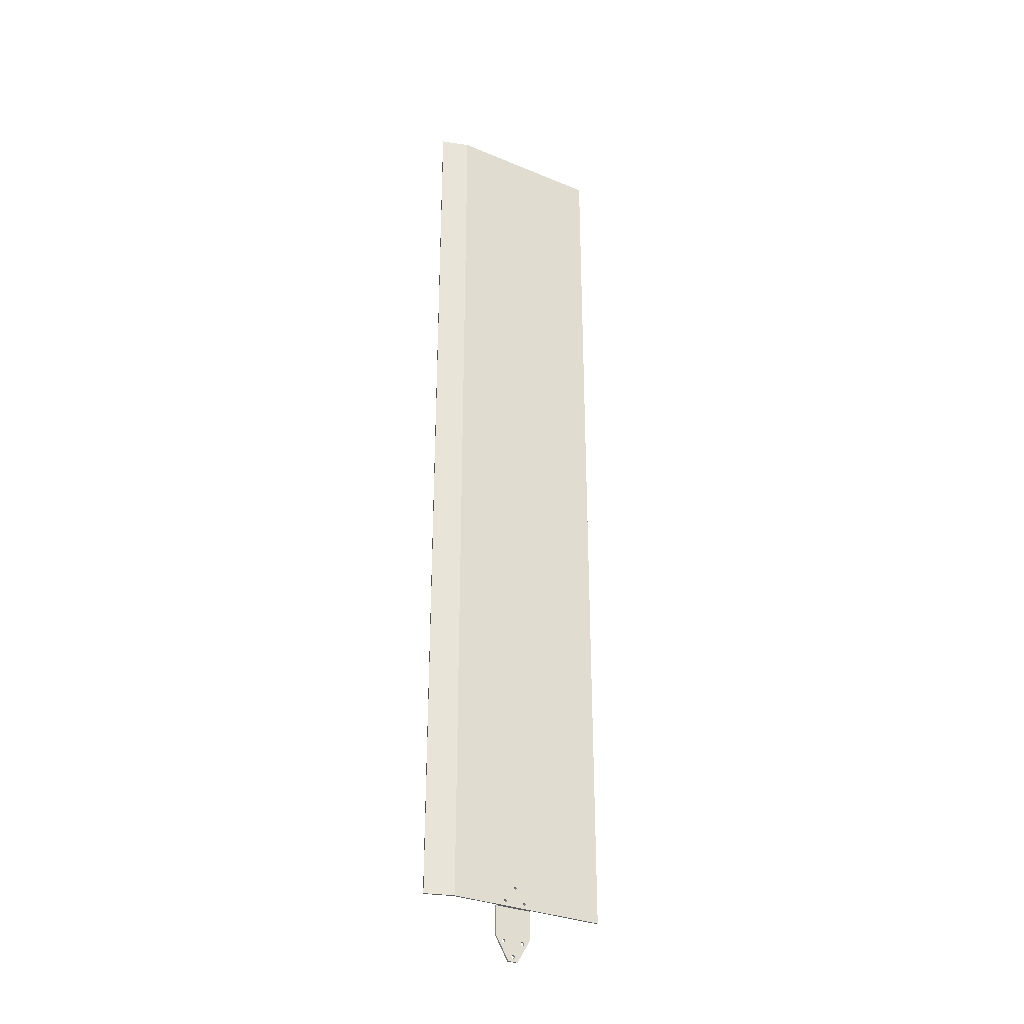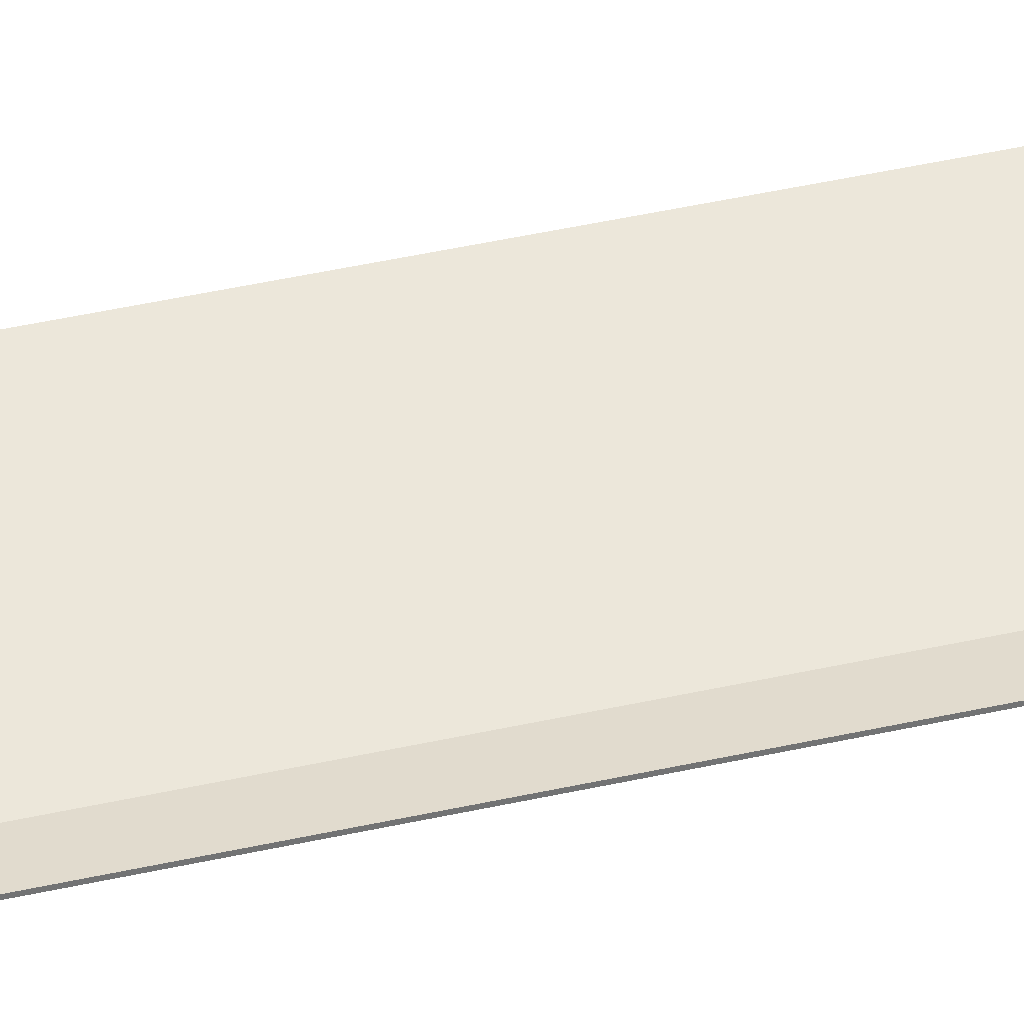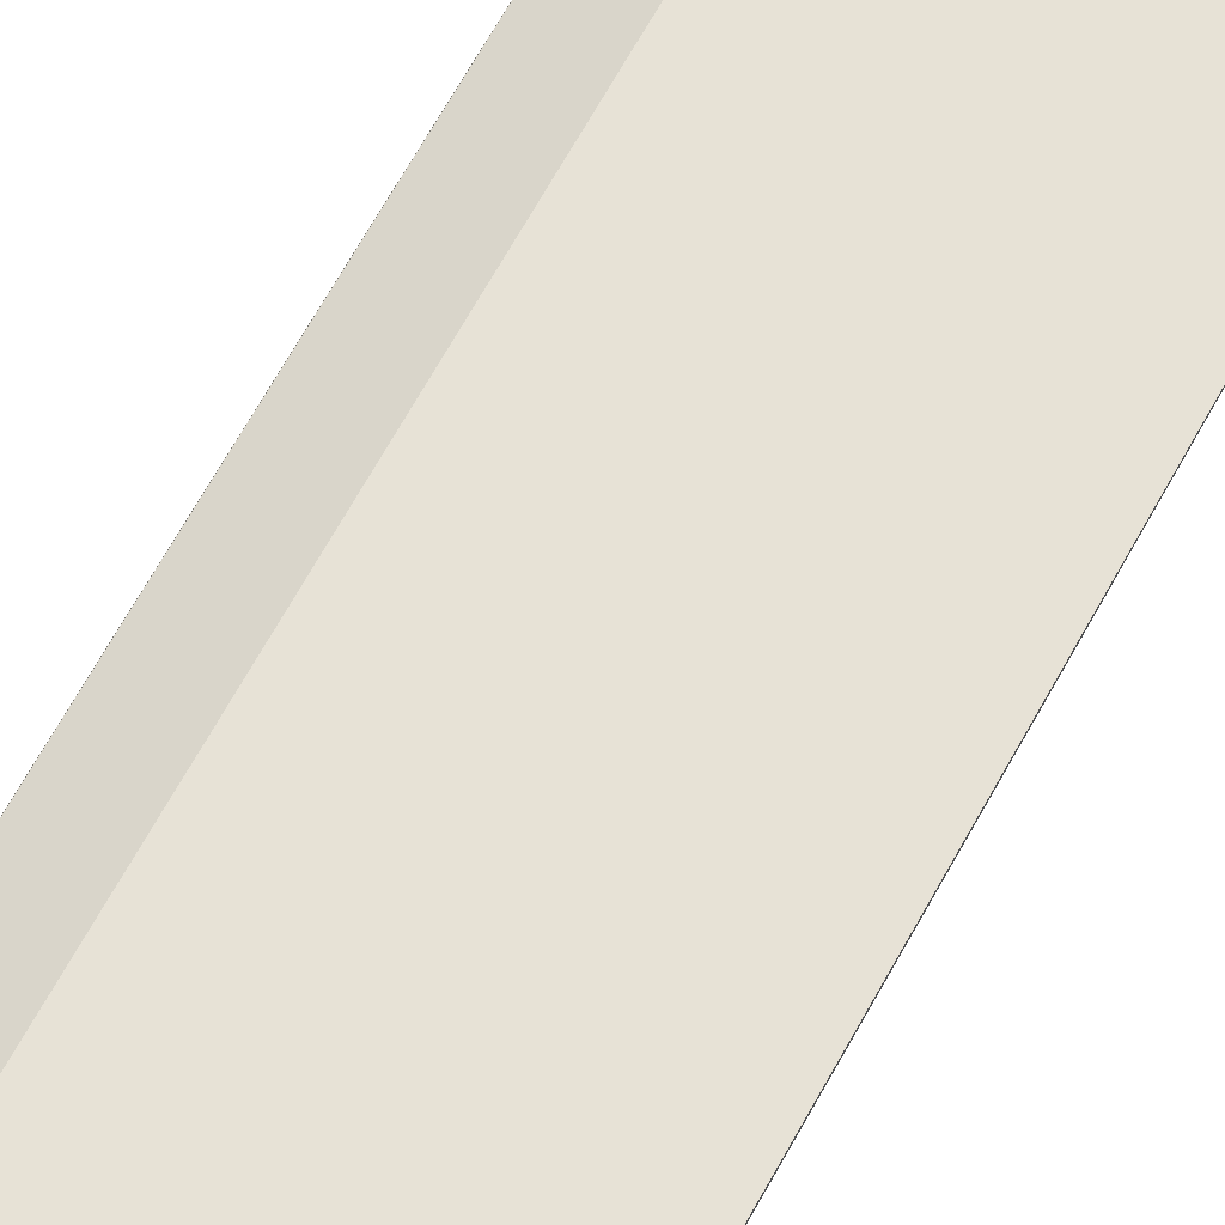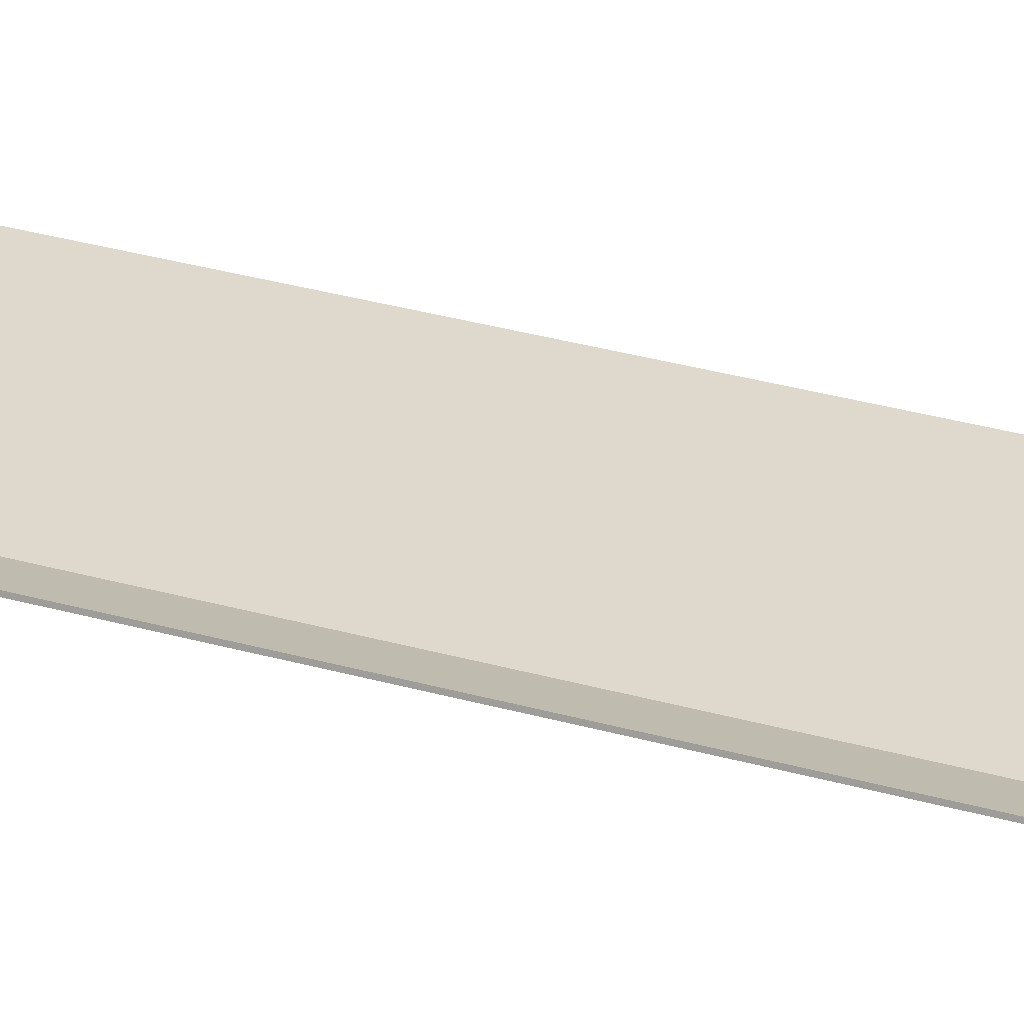
<metadata>
{"format":"obj","ext":"obj","renderer":"f3d","projection":"perspective","resolution":1024,"background":"white","views":[{"elev":-31.3,"azim":149.4,"up":"+Y"},{"elev":53.5,"azim":77.1,"up":"+Z"},{"elev":63.6,"azim":-151.8,"up":"+Z"},{"elev":32.1,"azim":111.8,"up":"+Z"}]}
</metadata>
<code>
v 0.4557 0.2566 0.1997
v 0.5248 0.3517 0.1996
v 0.6367 0.3154 0.1995
v 0.6367 0.1978 0.1995
v 0.5248 0.1615 0.1996
v -0.09985 1.002 0.2001
v -0.03076 1.097 0.2
v 0.08105 1.061 0.1999
v 0.08105 0.9435 0.1999
v -0.03076 0.9071 0.2
v -0.6555 0.2566 0.2005
v -0.5864 0.3517 0.2004
v -0.4746 0.3154 0.2003
v -0.4746 0.1978 0.2003
v -0.5864 0.1615 0.2004
v -0.9999 0 0.2007
v 1 0 0.1993
v 0.2734 1.259 0.1998
v -0.2731 1.259 0.2002
v -5 0 0.006186
v -5 0 0.1036
v -5 50 0.1036
v -5 50 0.006186
v -5 50 0.1036
v 3.476 50 0.09747
v 4.968 50 0.5949
v 5 50 0.5
v 3.5 50 0
v -5 50 0.006186
v -0.1 1.002 0.00262
v -0.0309 1.097 0.00257
v 0.0809 1.061 0.002488
v 0.0809 0.9435 0.002488
v -0.0309 0.9071 0.00257
v -0.09985 1.002 0.2001
v -0.03076 0.9071 0.2
v 0.08105 0.9435 0.1999
v 0.08105 1.061 0.1999
v -0.03076 1.097 0.2
v -0.09985 1.002 0.2001
v -0.1 1.002 0.00262
v 5 0 0.5
v 3.5 0 0
v 3.5 50 0
v 5 50 0.5
v -0.9999 0 0.1007
v -5 0 0.1036
v -5 0 0.006186
v 3.5 0 0
v 5 0 0.5
v 4.968 0 0.5949
v 3.476 0 0.09747
v 1 0 0.09927
v 1 0 0.1993
v -0.9999 0 0.2007
v 0.4556 0.2566 0.002216
v 0.5247 0.3517 0.002165
v 0.6365 0.3154 0.002084
v 0.6365 0.1978 0.002084
v 0.5247 0.1615 0.002165
v 0.4557 0.2566 0.1997
v 0.5248 0.1615 0.1996
v 0.6367 0.1978 0.1995
v 0.6367 0.3154 0.1995
v 0.5248 0.3517 0.1996
v 0.4557 0.2566 0.1997
v 0.4556 0.2566 0.002216
v -0.6556 0.2566 0.003024
v -0.5865 0.3517 0.002974
v -0.4747 0.3154 0.002893
v -0.4747 0.1978 0.002893
v -0.5865 0.1615 0.002974
v -0.6555 0.2566 0.2005
v -0.5864 0.1615 0.2004
v -0.4746 0.1978 0.2003
v -0.4746 0.3154 0.2003
v -0.5864 0.3517 0.2004
v -0.6555 0.2566 0.2005
v -0.6556 0.2566 0.003024
v 3.476 0 0.09747
v 4.968 0 0.5949
v 4.968 50 0.5949
v 3.476 50 0.09747
v -0.1 1.002 0.00262
v -0.0309 0.9071 0.00257
v 0.0809 0.9435 0.002488
v 0.0809 1.061 0.002488
v -0.0309 1.097 0.00257
v 0.4556 0.2566 0.002216
v 0.5247 0.1615 0.002165
v 0.6365 0.1978 0.002084
v 0.6365 0.3154 0.002084
v 0.5247 0.3517 0.002165
v -0.6556 0.2566 0.003024
v -0.5865 0.1615 0.002974
v -0.4747 0.1978 0.002893
v -0.4747 0.3154 0.002893
v -0.5865 0.3517 0.002974
v 3.5 0 0
v -5 0 0.006186
v -5 50 0.006186
v 3.5 50 0
v 1 0 0.09927
v 0.2733 1.259 0.0998
v 0.2734 1.259 0.1998
v 1 0 0.1993
v 0.2733 1.259 0.0998
v -0.2731 1.259 0.1002
v -0.2731 1.259 0.2002
v 0.2734 1.259 0.1998
v -0.2731 1.259 0.1002
v -0.9999 0 0.1007
v -0.9999 0 0.2007
v -0.2731 1.259 0.2002
v 0.2733 1.259 0.0998
v 1 0 0.09927
v 3.476 0 0.09747
v 3.476 50 0.09747
v -5 50 0.1036
v -5 0 0.1036
v -0.9999 0 0.1007
v -0.2731 1.259 0.1002
v 4.968 0 0.5949
v 5 0 0.5
v 5 50 0.5
v 4.968 50 0.5949
v 1 0 0.1993
v -0.9999 0 0.2007
v -0.9998 0 0.3007
v 1 0 0.2993
v -0.9999 0 0.2007
v -0.9999 -1.5 0.2007
v -0.9998 -1.5 0.3007
v -0.9998 0 0.3007
v -0.2731 -2.759 0.2002
v 0.2734 -2.759 0.1998
v 0.2734 -2.759 0.2998
v -0.273 -2.759 0.3002
v 0.4557 -1.757 0.1997
v 0.4618 -1.791 0.1997
v 0.4791 -1.821 0.1997
v 0.5057 -1.843 0.1996
v 0.5384 -1.855 0.1996
v 0.5731 -1.855 0.1996
v 0.6057 -1.843 0.1996
v 0.6324 -1.821 0.1995
v 0.6497 -1.791 0.1995
v 0.6557 -1.757 0.1995
v 0.6497 -1.722 0.1995
v 0.6324 -1.692 0.1995
v 0.6057 -1.67 0.1996
v 0.5731 -1.658 0.1996
v 0.5384 -1.658 0.1996
v 0.5057 -1.67 0.1996
v 0.4791 -1.692 0.1997
v 0.4618 -1.722 0.1997
v -0.09985 -2.502 0.2001
v -0.09382 -2.536 0.2001
v -0.07646 -2.567 0.2001
v -0.04985 -2.589 0.2
v -0.01722 -2.601 0.2
v 0.01751 -2.601 0.2
v 0.05015 -2.589 0.2
v 0.07675 -2.567 0.1999
v 0.09411 -2.536 0.1999
v 0.1001 -2.502 0.1999
v 0.09411 -2.468 0.1999
v 0.07675 -2.438 0.1999
v 0.05015 -2.416 0.2
v 0.01751 -2.404 0.2
v -0.01722 -2.404 0.2
v -0.04985 -2.416 0.2
v -0.07646 -2.438 0.2001
v -0.09382 -2.468 0.2001
v -0.6555 -1.757 0.2005
v -0.6494 -1.791 0.2005
v -0.6321 -1.821 0.2005
v -0.6055 -1.843 0.2004
v -0.5728 -1.855 0.2004
v -0.5381 -1.855 0.2004
v -0.5055 -1.843 0.2004
v -0.4789 -1.821 0.2003
v -0.4615 -1.791 0.2003
v -0.4555 -1.757 0.2003
v -0.4615 -1.722 0.2003
v -0.4789 -1.692 0.2003
v -0.5055 -1.67 0.2004
v -0.5381 -1.658 0.2004
v -0.5728 -1.658 0.2004
v -0.6055 -1.67 0.2004
v -0.6321 -1.692 0.2005
v -0.6494 -1.722 0.2005
v -0.9999 0 0.2007
v 1 0 0.1993
v 1 -1.5 0.1993
v 0.2734 -2.759 0.1998
v -0.2731 -2.759 0.2002
v -0.9999 -1.5 0.2007
v -0.6554 -1.757 0.3005
v -0.6494 -1.791 0.3005
v -0.632 -1.821 0.3005
v -0.6054 -1.843 0.3004
v -0.5727 -1.855 0.3004
v -0.538 -1.855 0.3004
v -0.5054 -1.843 0.3004
v -0.4788 -1.821 0.3003
v -0.4614 -1.791 0.3003
v -0.4554 -1.757 0.3003
v -0.4614 -1.722 0.3003
v -0.4788 -1.692 0.3003
v -0.5054 -1.67 0.3004
v -0.538 -1.658 0.3004
v -0.5727 -1.658 0.3004
v -0.6054 -1.67 0.3004
v -0.632 -1.692 0.3005
v -0.6494 -1.722 0.3005
v -0.6555 -1.757 0.2005
v -0.6494 -1.722 0.2005
v -0.6321 -1.692 0.2005
v -0.6055 -1.67 0.2004
v -0.5728 -1.658 0.2004
v -0.5381 -1.658 0.2004
v -0.5055 -1.67 0.2004
v -0.4789 -1.692 0.2003
v -0.4615 -1.722 0.2003
v -0.4555 -1.757 0.2003
v -0.4615 -1.791 0.2003
v -0.4789 -1.821 0.2003
v -0.5055 -1.843 0.2004
v -0.5381 -1.855 0.2004
v -0.5728 -1.855 0.2004
v -0.6055 -1.843 0.2004
v -0.6321 -1.821 0.2005
v -0.6494 -1.791 0.2005
v -0.6554 -1.757 0.3005
v -0.6555 -1.757 0.2005
v 0.4558 -1.757 0.2997
v 0.4619 -1.791 0.2997
v 0.4792 -1.821 0.2997
v 0.5058 -1.843 0.2996
v 0.5385 -1.855 0.2996
v 0.5732 -1.855 0.2996
v 0.6058 -1.843 0.2996
v 0.6324 -1.821 0.2995
v 0.6498 -1.791 0.2995
v 0.6558 -1.757 0.2995
v 0.6498 -1.722 0.2995
v 0.6324 -1.692 0.2995
v 0.6058 -1.67 0.2996
v 0.5732 -1.658 0.2996
v 0.5385 -1.658 0.2996
v 0.5058 -1.67 0.2996
v 0.4792 -1.692 0.2997
v 0.4619 -1.722 0.2997
v 0.4557 -1.757 0.1997
v 0.4618 -1.722 0.1997
v 0.4791 -1.692 0.1997
v 0.5057 -1.67 0.1996
v 0.5384 -1.658 0.1996
v 0.5731 -1.658 0.1996
v 0.6057 -1.67 0.1996
v 0.6324 -1.692 0.1995
v 0.6497 -1.722 0.1995
v 0.6557 -1.757 0.1995
v 0.6497 -1.791 0.1995
v 0.6324 -1.821 0.1995
v 0.6057 -1.843 0.1996
v 0.5731 -1.855 0.1996
v 0.5384 -1.855 0.1996
v 0.5057 -1.843 0.1996
v 0.4791 -1.821 0.1997
v 0.4618 -1.791 0.1997
v 0.4558 -1.757 0.2997
v 0.4557 -1.757 0.1997
v -0.09978 -2.502 0.3001
v -0.09375 -2.536 0.3001
v -0.07639 -2.567 0.3001
v -0.04978 -2.589 0.3
v -0.01715 -2.601 0.3
v 0.01758 -2.601 0.3
v 0.05022 -2.589 0.3
v 0.07682 -2.567 0.2999
v 0.09419 -2.536 0.2999
v 0.1002 -2.502 0.2999
v 0.09419 -2.468 0.2999
v 0.07682 -2.438 0.2999
v 0.05022 -2.416 0.3
v 0.01758 -2.404 0.3
v -0.01715 -2.404 0.3
v -0.04978 -2.416 0.3
v -0.07639 -2.438 0.3001
v -0.09375 -2.468 0.3001
v -0.09985 -2.502 0.2001
v -0.09382 -2.468 0.2001
v -0.07646 -2.438 0.2001
v -0.04985 -2.416 0.2
v -0.01722 -2.404 0.2
v 0.01751 -2.404 0.2
v 0.05015 -2.416 0.2
v 0.07675 -2.438 0.1999
v 0.09411 -2.468 0.1999
v 0.1001 -2.502 0.1999
v 0.09411 -2.536 0.1999
v 0.07675 -2.567 0.1999
v 0.05015 -2.589 0.2
v 0.01751 -2.601 0.2
v -0.01722 -2.601 0.2
v -0.04985 -2.589 0.2
v -0.07646 -2.567 0.2001
v -0.09382 -2.536 0.2001
v -0.09978 -2.502 0.3001
v -0.09985 -2.502 0.2001
v 0.4558 -1.757 0.2997
v 0.4619 -1.722 0.2997
v 0.4792 -1.692 0.2997
v 0.5058 -1.67 0.2996
v 0.5385 -1.658 0.2996
v 0.5732 -1.658 0.2996
v 0.6058 -1.67 0.2996
v 0.6324 -1.692 0.2995
v 0.6498 -1.722 0.2995
v 0.6558 -1.757 0.2995
v 0.6498 -1.791 0.2995
v 0.6324 -1.821 0.2995
v 0.6058 -1.843 0.2996
v 0.5732 -1.855 0.2996
v 0.5385 -1.855 0.2996
v 0.5058 -1.843 0.2996
v 0.4792 -1.821 0.2997
v 0.4619 -1.791 0.2997
v -0.09978 -2.502 0.3001
v -0.09375 -2.468 0.3001
v -0.07639 -2.438 0.3001
v -0.04978 -2.416 0.3
v -0.01715 -2.404 0.3
v 0.01758 -2.404 0.3
v 0.05022 -2.416 0.3
v 0.07682 -2.438 0.2999
v 0.09419 -2.468 0.2999
v 0.1002 -2.502 0.2999
v 0.09419 -2.536 0.2999
v 0.07682 -2.567 0.2999
v 0.05022 -2.589 0.3
v 0.01758 -2.601 0.3
v -0.01715 -2.601 0.3
v -0.04978 -2.589 0.3
v -0.07639 -2.567 0.3001
v -0.09375 -2.536 0.3001
v -0.6554 -1.757 0.3005
v -0.6494 -1.722 0.3005
v -0.632 -1.692 0.3005
v -0.6054 -1.67 0.3004
v -0.5727 -1.658 0.3004
v -0.538 -1.658 0.3004
v -0.5054 -1.67 0.3004
v -0.4788 -1.692 0.3003
v -0.4614 -1.722 0.3003
v -0.4554 -1.757 0.3003
v -0.4614 -1.791 0.3003
v -0.4788 -1.821 0.3003
v -0.5054 -1.843 0.3004
v -0.538 -1.855 0.3004
v -0.5727 -1.855 0.3004
v -0.6054 -1.843 0.3004
v -0.632 -1.821 0.3005
v -0.6494 -1.791 0.3005
v 1 0 0.2993
v -0.9998 0 0.3007
v -0.9998 -1.5 0.3007
v -0.273 -2.759 0.3002
v 0.2734 -2.759 0.2998
v 1 -1.5 0.2993
v 1 -1.5 0.1993
v 1 0 0.1993
v 1 0 0.2993
v 1 -1.5 0.2993
v -0.9999 -1.5 0.2007
v -0.2731 -2.759 0.2002
v -0.273 -2.759 0.3002
v -0.9998 -1.5 0.3007
v 0.2734 -2.759 0.1998
v 1 -1.5 0.1993
v 1 -1.5 0.2993
v 0.2734 -2.759 0.2998
f 2 10 1
f 1 10 13
f 1 13 14
f 3 18 2
f 2 18 9
f 2 9 10
f 18 3 17
f 17 3 4
f 17 4 5
f 1 14 5
f 5 14 15
f 5 15 16
f 16 15 11
f 16 11 12
f 7 19 6
f 6 19 12
f 6 12 10
f 10 12 13
f 19 7 18
f 18 7 8
f 18 8 9
f 16 17 5
f 19 16 12
f 20 21 23
f 23 21 22
f 24 25 29
f 29 25 28
f 28 25 27
f 27 25 26
f 31 39 30
f 30 39 40
f 41 35 34
f 34 35 36
f 34 36 33
f 33 36 37
f 33 37 32
f 32 37 38
f 32 38 31
f 31 38 39
f 42 43 45
f 45 43 44
f 47 48 46
f 46 48 49
f 46 49 53
f 53 49 52
f 52 49 50
f 52 50 51
f 53 54 46
f 46 54 55
f 57 65 56
f 56 65 66
f 67 61 60
f 60 61 62
f 60 62 59
f 59 62 63
f 59 63 58
f 58 63 64
f 58 64 57
f 57 64 65
f 69 77 68
f 68 77 78
f 79 73 72
f 72 73 74
f 72 74 71
f 71 74 75
f 71 75 70
f 70 75 76
f 70 76 69
f 69 76 77
f 80 81 83
f 83 81 82
f 85 96 84
f 84 96 97
f 84 97 98
f 96 85 89
f 89 85 86
f 89 86 87
f 88 102 87
f 87 102 92
f 87 92 93
f 102 88 101
f 101 88 84
f 101 84 98
f 89 90 96
f 96 90 95
f 95 90 99
f 95 99 100
f 90 91 99
f 99 91 92
f 99 92 102
f 93 89 87
f 95 100 94
f 94 100 101
f 94 101 98
f 103 104 106
f 106 104 105
f 107 108 110
f 110 108 109
f 111 112 114
f 114 112 113
f 122 115 118
f 118 115 116
f 118 116 117
f 118 119 122
f 122 119 121
f 121 119 120
f 123 124 126
f 126 124 125
f 127 128 130
f 130 128 129
f 131 132 134
f 134 132 133
f 135 136 138
f 138 136 137
f 140 170 139
f 139 170 184
f 139 184 185
f 141 168 140
f 140 168 169
f 140 169 170
f 168 141 167
f 167 141 142
f 167 142 143
f 167 143 196
f 196 143 144
f 196 144 145
f 145 146 196
f 196 146 195
f 195 146 147
f 195 147 148
f 148 149 195
f 195 149 150
f 195 150 151
f 151 152 195
f 195 152 194
f 194 152 153
f 194 153 154
f 155 187 154
f 154 187 193
f 154 193 194
f 187 155 186
f 186 155 156
f 186 156 185
f 185 156 139
f 174 157 197
f 197 157 158
f 197 158 159
f 159 160 197
f 197 160 161
f 197 161 196
f 196 161 162
f 196 162 163
f 163 164 196
f 196 164 165
f 196 165 166
f 166 167 196
f 170 171 184
f 184 171 183
f 183 171 172
f 183 172 173
f 183 173 182
f 182 173 174
f 182 174 181
f 181 174 180
f 180 174 197
f 180 197 179
f 179 197 178
f 178 197 177
f 177 197 198
f 177 198 176
f 176 198 175
f 175 198 192
f 192 198 191
f 191 198 190
f 190 198 189
f 189 198 193
f 189 193 188
f 188 193 187
f 200 234 199
f 199 234 236
f 235 217 216
f 216 217 218
f 216 218 215
f 215 218 219
f 215 219 214
f 214 219 220
f 214 220 213
f 213 220 221
f 213 221 212
f 212 221 222
f 212 222 211
f 211 222 223
f 211 223 210
f 210 223 224
f 210 224 209
f 209 224 225
f 209 225 208
f 208 225 226
f 208 226 207
f 207 226 227
f 207 227 206
f 206 227 228
f 206 228 205
f 205 228 229
f 205 229 204
f 204 229 230
f 204 230 203
f 203 230 231
f 203 231 202
f 202 231 232
f 202 232 201
f 201 232 233
f 201 233 200
f 200 233 234
f 238 272 237
f 237 272 274
f 273 255 254
f 254 255 256
f 254 256 253
f 253 256 257
f 253 257 252
f 252 257 258
f 252 258 251
f 251 258 259
f 251 259 250
f 250 259 260
f 250 260 249
f 249 260 261
f 249 261 248
f 248 261 262
f 248 262 247
f 247 262 263
f 247 263 246
f 246 263 264
f 246 264 245
f 245 264 265
f 245 265 244
f 244 265 266
f 244 266 243
f 243 266 267
f 243 267 242
f 242 267 268
f 242 268 241
f 241 268 269
f 241 269 240
f 240 269 270
f 240 270 239
f 239 270 271
f 239 271 238
f 238 271 272
f 276 310 275
f 275 310 312
f 311 293 292
f 292 293 294
f 292 294 291
f 291 294 295
f 291 295 290
f 290 295 296
f 290 296 289
f 289 296 297
f 289 297 288
f 288 297 298
f 288 298 287
f 287 298 299
f 287 299 286
f 286 299 300
f 286 300 285
f 285 300 301
f 285 301 284
f 284 301 302
f 284 302 283
f 283 302 303
f 283 303 282
f 282 303 304
f 282 304 281
f 281 304 305
f 281 305 280
f 280 305 306
f 280 306 279
f 279 306 307
f 279 307 278
f 278 307 308
f 278 308 277
f 277 308 309
f 277 309 276
f 276 309 310
f 314 357 313
f 313 357 358
f 313 358 336
f 336 358 335
f 335 358 359
f 335 359 334
f 334 359 333
f 333 359 360
f 333 360 332
f 332 360 361
f 332 361 362
f 357 314 356
f 356 314 315
f 356 315 355
f 355 315 316
f 355 316 368
f 368 316 367
f 367 316 317
f 367 317 318
f 367 318 372
f 372 318 319
f 372 319 320
f 320 321 372
f 372 321 322
f 372 322 323
f 323 324 372
f 372 324 371
f 371 324 325
f 371 325 326
f 326 327 371
f 371 327 339
f 371 339 340
f 327 328 339
f 339 328 329
f 339 329 338
f 338 329 330
f 338 330 337
f 337 330 336
f 336 330 313
f 348 331 370
f 370 331 332
f 370 332 362
f 340 341 371
f 371 341 342
f 371 342 343
f 343 344 371
f 371 344 345
f 371 345 370
f 370 345 346
f 370 346 347
f 347 348 370
f 366 349 369
f 369 349 350
f 369 350 351
f 351 352 369
f 369 352 353
f 369 353 368
f 368 353 354
f 368 354 355
f 362 363 370
f 370 363 364
f 370 364 365
f 370 365 369
f 369 365 366
f 373 374 376
f 376 374 375
f 377 378 380
f 380 378 379
f 381 382 384
f 384 382 383

</code>
